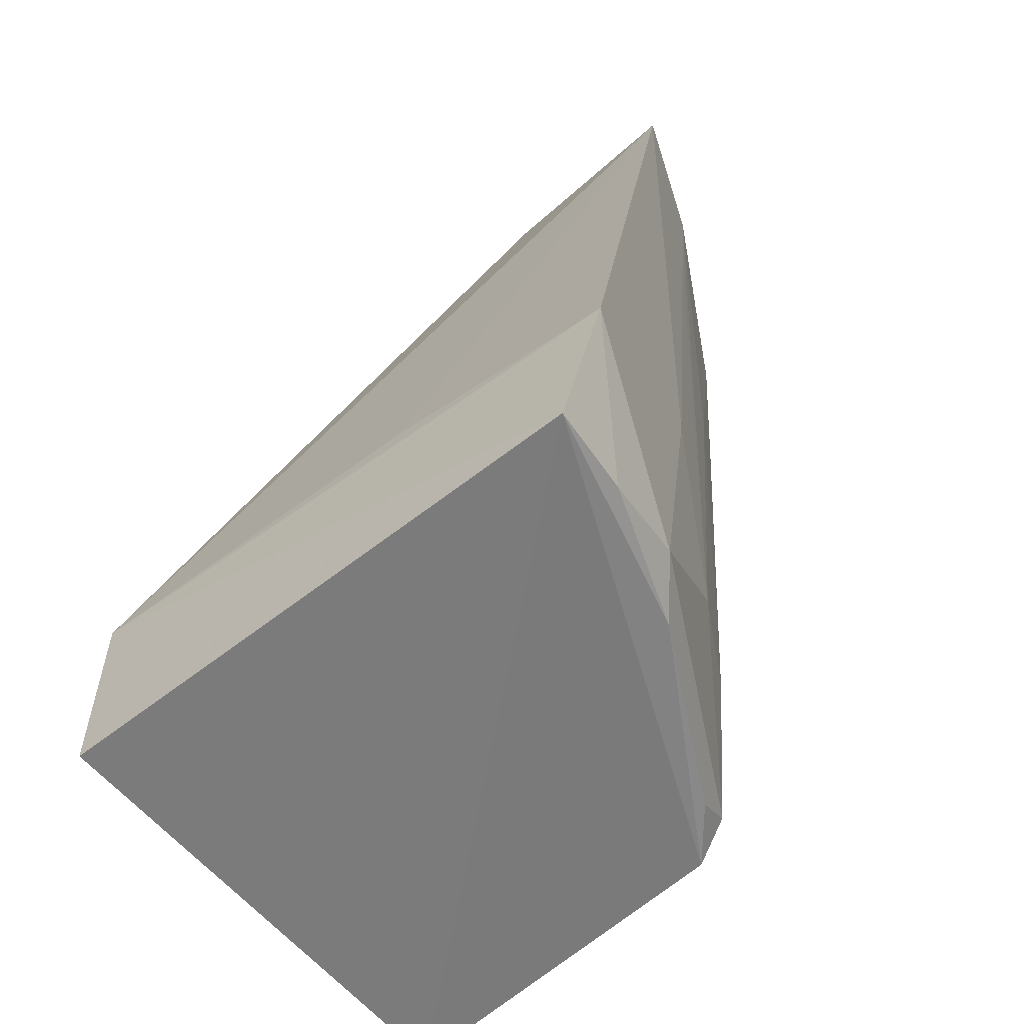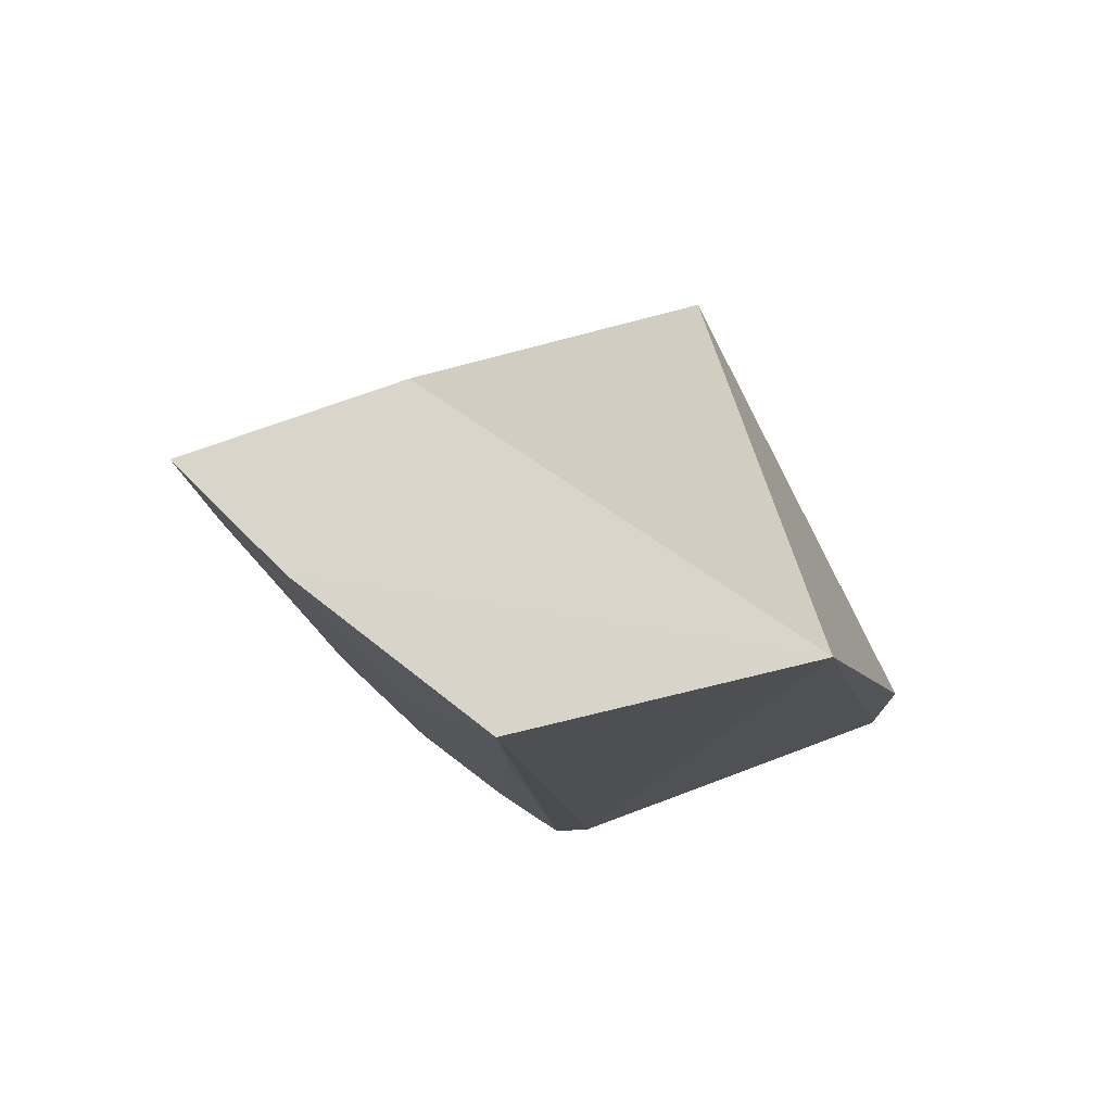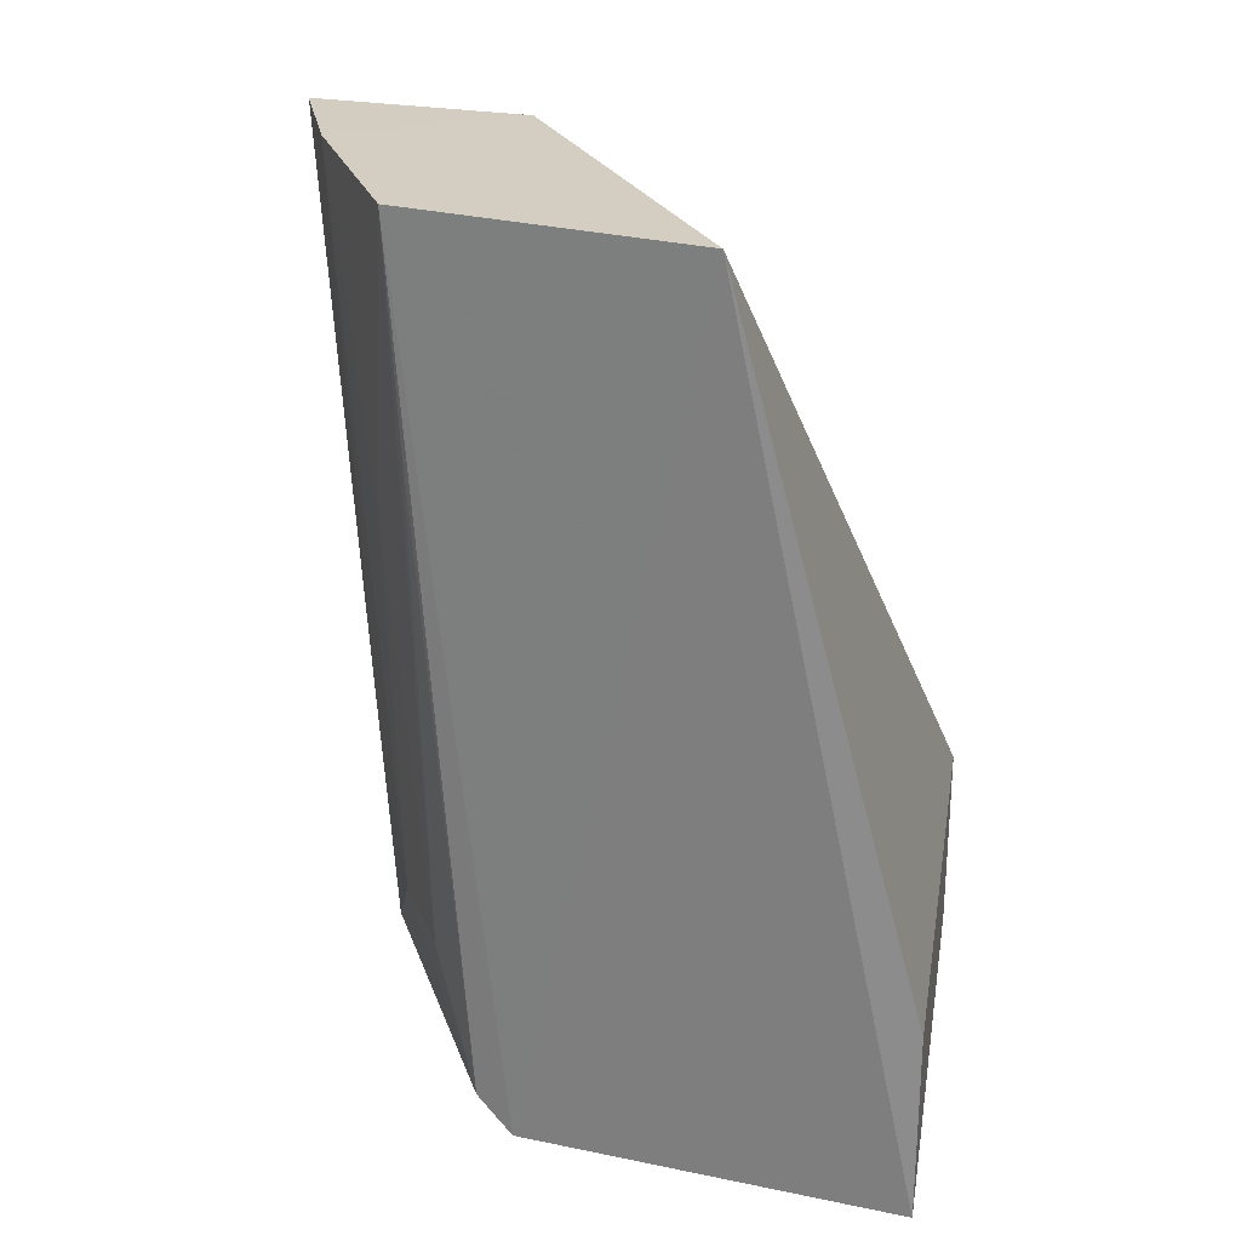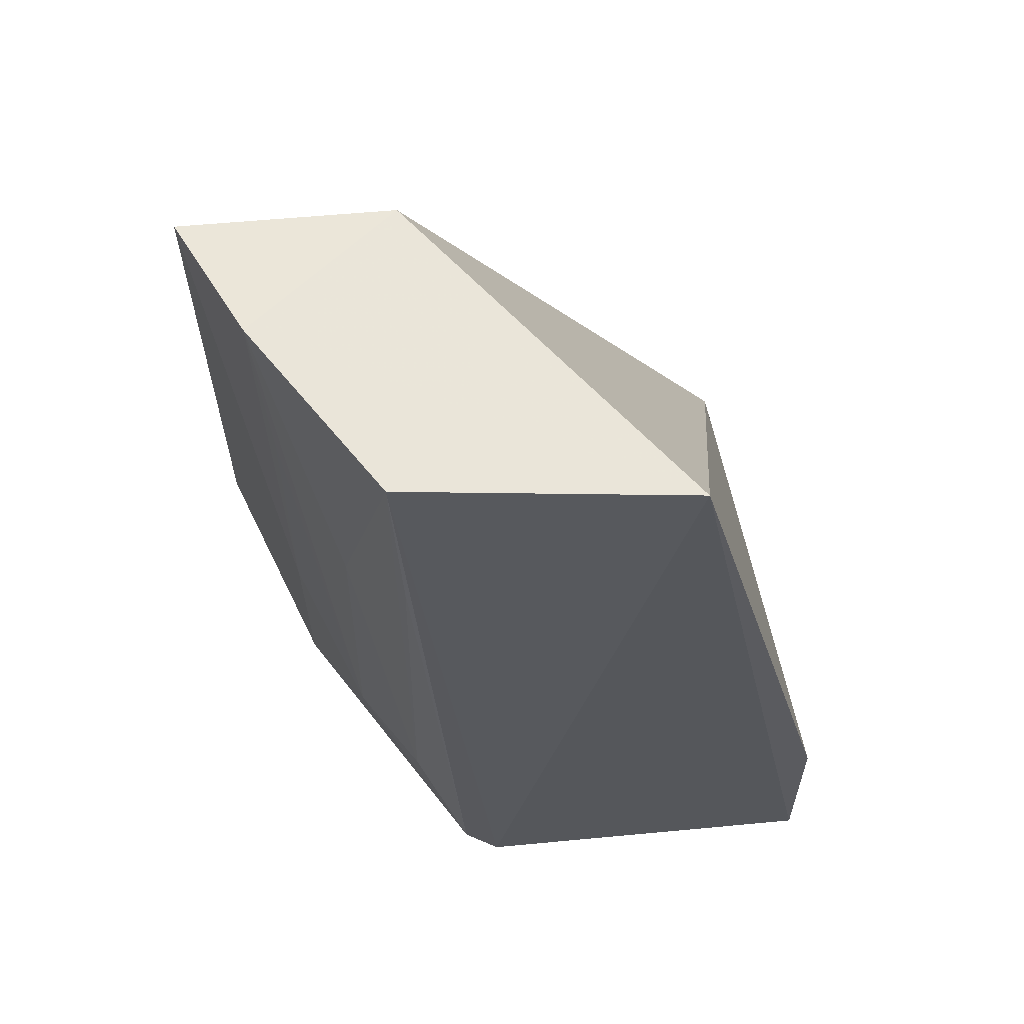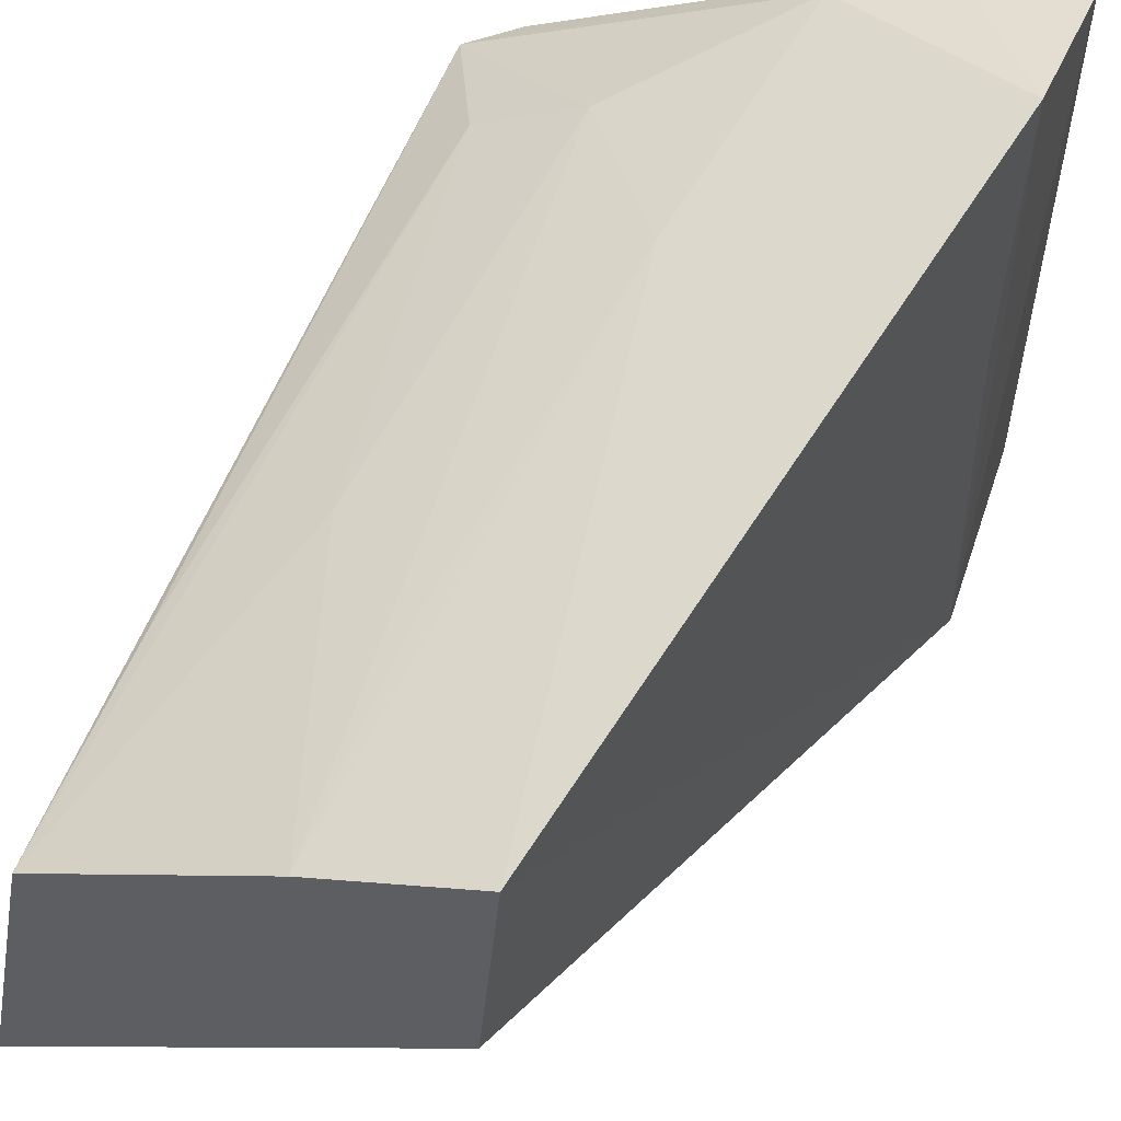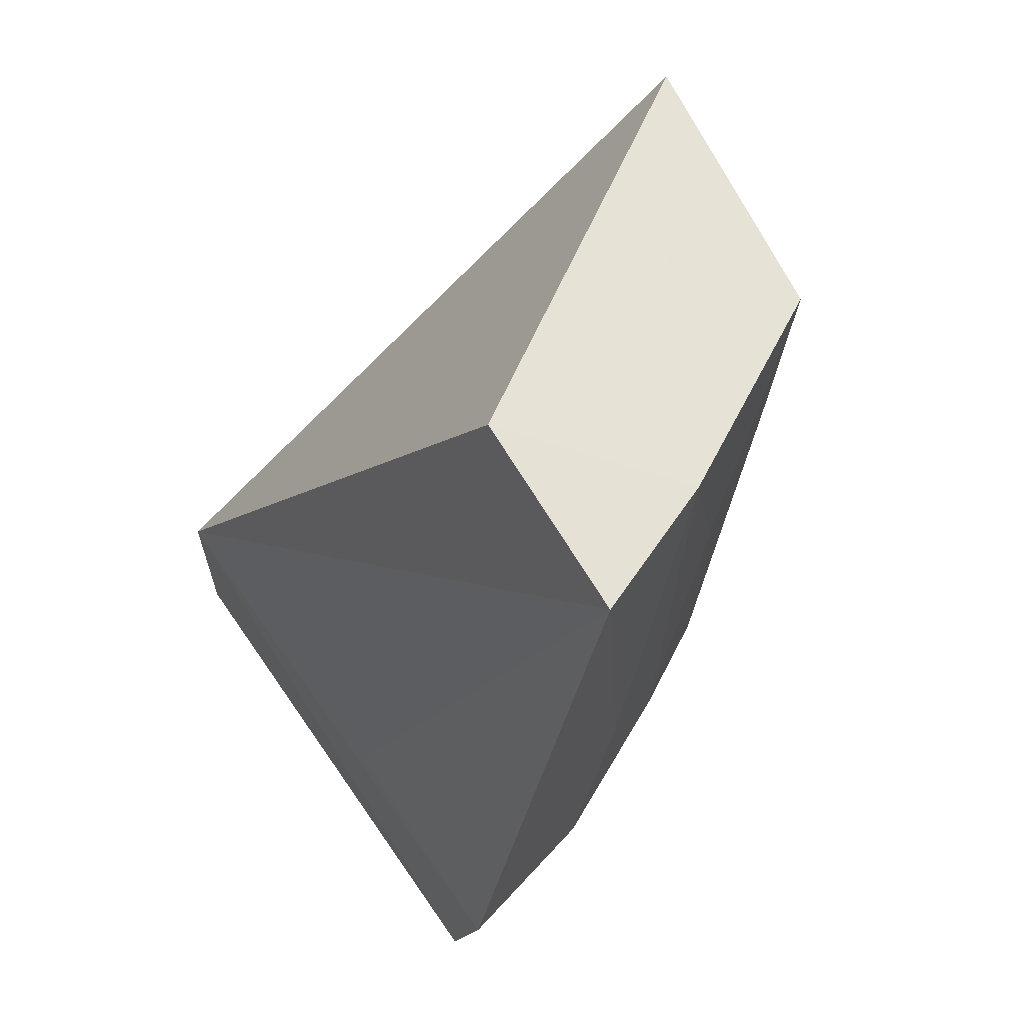
<metadata>
{"format":"obj","ext":"obj","renderer":"f3d","projection":"perspective","resolution":1024,"background":"white","views":[{"elev":-57.0,"azim":-52.2,"up":"+Y"},{"elev":76.1,"azim":65.1,"up":"+Y"},{"elev":25.5,"azim":99.6,"up":"+Y"},{"elev":59.6,"azim":79.0,"up":"+Y"},{"elev":53.9,"azim":-161.7,"up":"+Z"},{"elev":63.9,"azim":-35.2,"up":"+Y"}]}
</metadata>
<code>
v 42.94 18.57 63.06
v 49.86 0.5169 58.05
v 50.89 18.52 54.19
v 39.78 4 50.41
v 39.59 0.4384 62.26
v 50.39 0 50.41
v 43.32 18.51 58.7
v 49.75 18.63 59.96
v 43.6 1.24 61.78
v 39.77 3.714 63.1
v 50.39 4 50.41
v 39.78 0 50.41
v 45.7 18.62 62.04
v 44.64 0.6704 60.98
v 48.57 3.789 59.76
v 39.85 4.322 58.13
v 41.56 0.6704 62.04
v 44.56 6.968 61.84
v 49.66 1.237 58.79
v 47.59 12.27 60.79
v 46.6 3.786 60.8
v 48.71 0.6704 58.96
v 49.63 14.39 59.77
v 45.61 14.39 61.83
f 6 3 2
f 6 2 5
f 7 3 4
f 7 4 1
f 8 2 3
f 10 4 5
f 10 9 1
f 11 6 4
f 11 4 3
f 11 3 6
f 12 6 5
f 12 5 4
f 12 4 6
f 13 7 1
f 13 8 3
f 13 3 7
f 14 5 2
f 16 10 1
f 16 1 4
f 16 4 10
f 17 10 5
f 17 9 10
f 17 14 9
f 17 5 14
f 18 13 1
f 18 1 9
f 19 9 14
f 19 2 8
f 20 15 8
f 20 8 13
f 21 18 9
f 21 15 20
f 21 20 13
f 21 19 15
f 21 9 19
f 22 19 14
f 22 14 2
f 22 2 19
f 23 19 8
f 23 8 15
f 23 15 19
f 24 21 13
f 24 13 18
f 24 18 21

</code>
